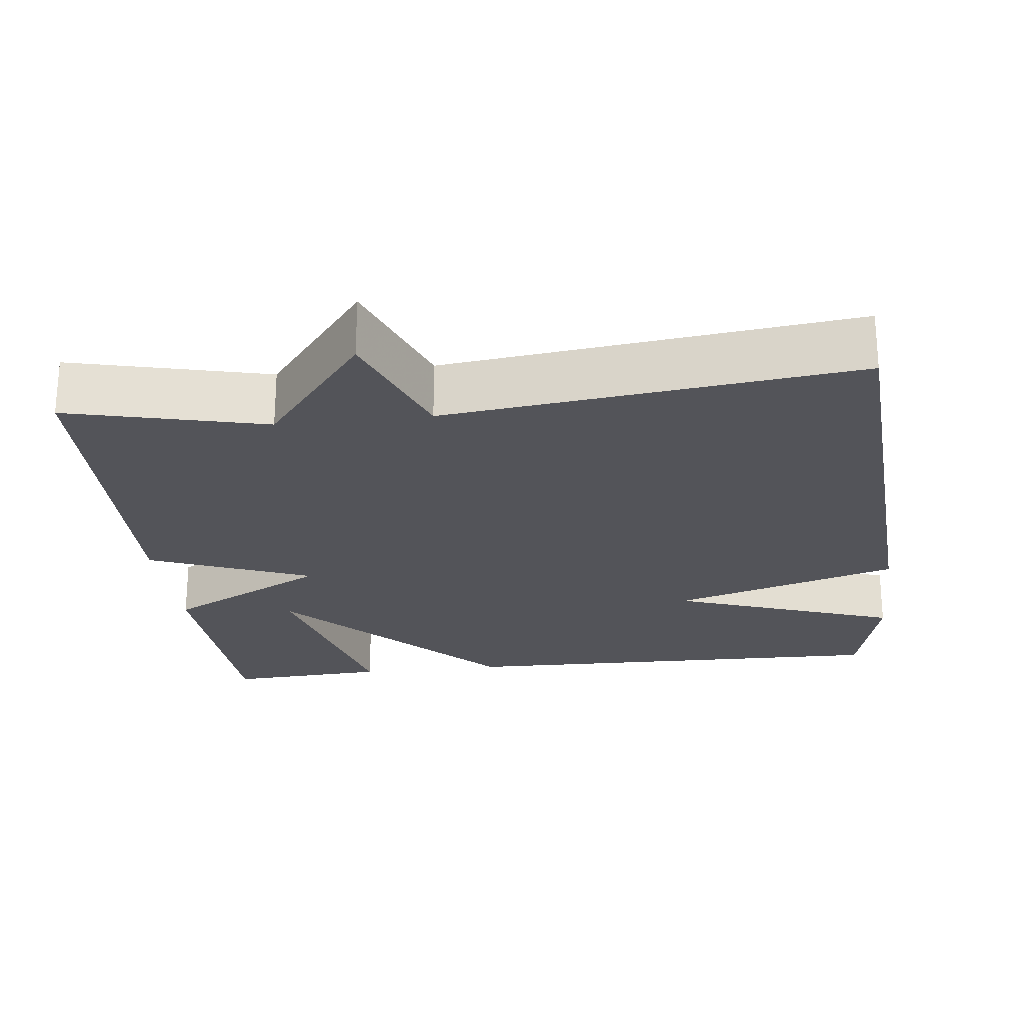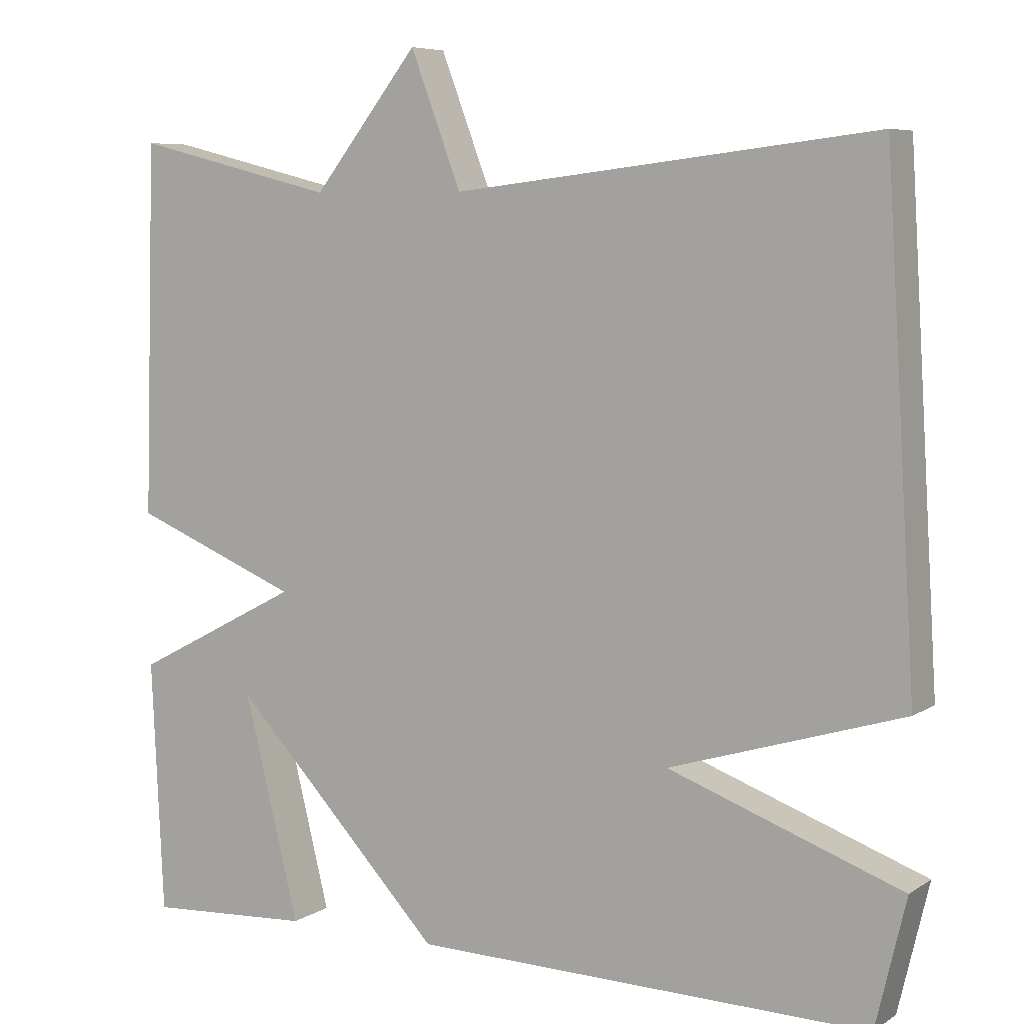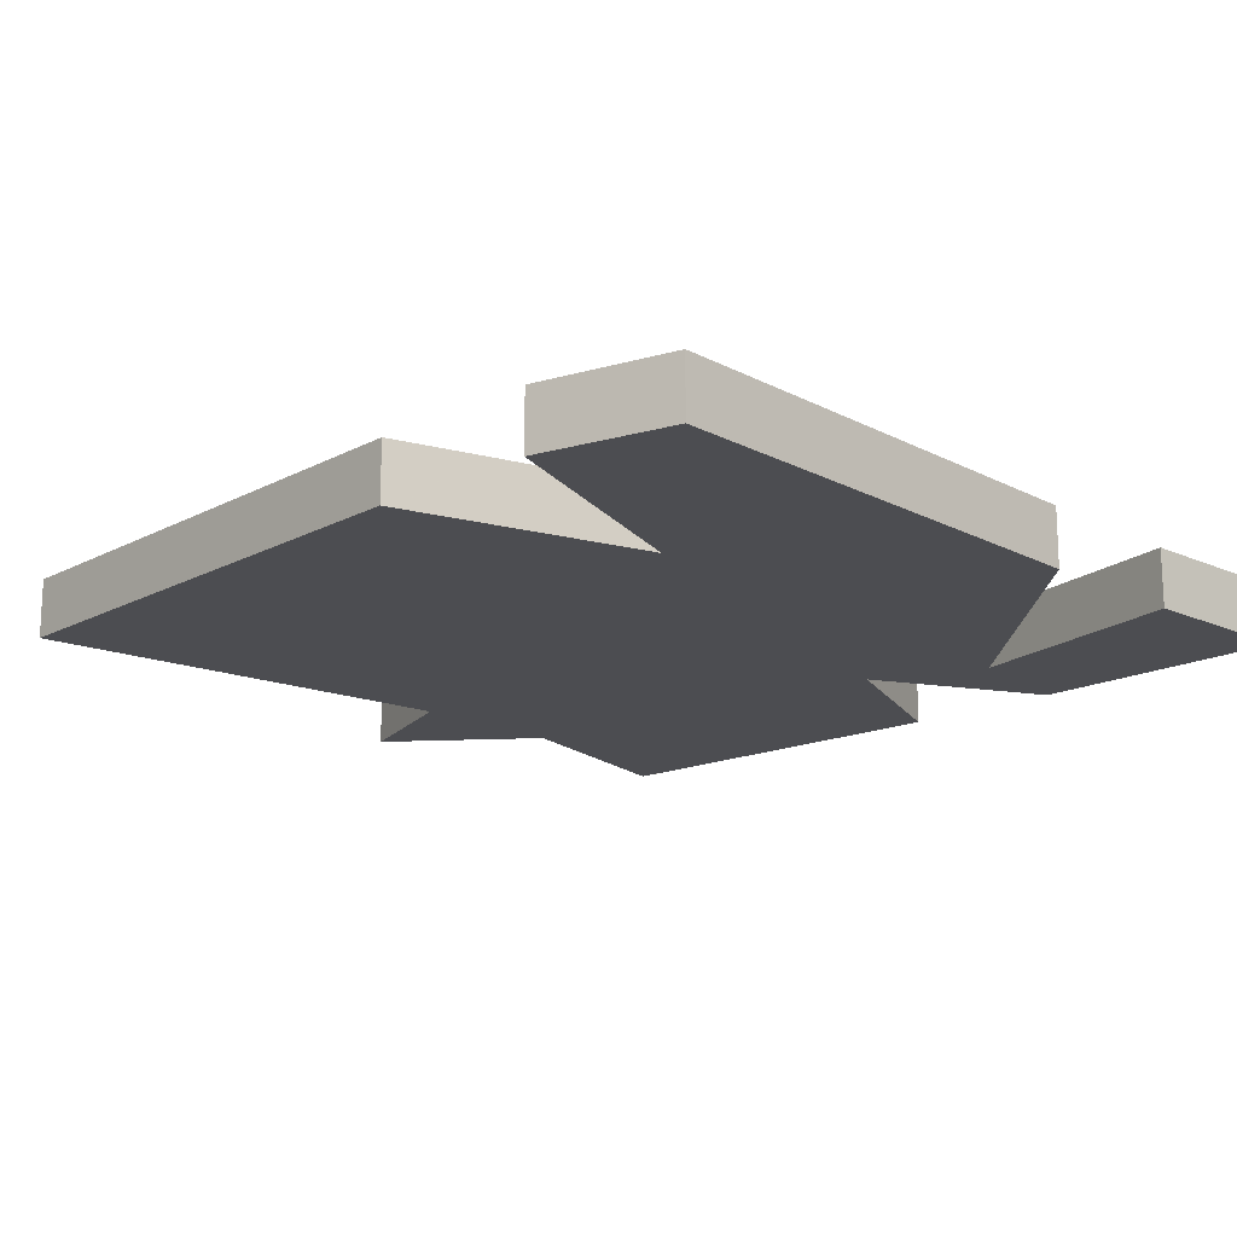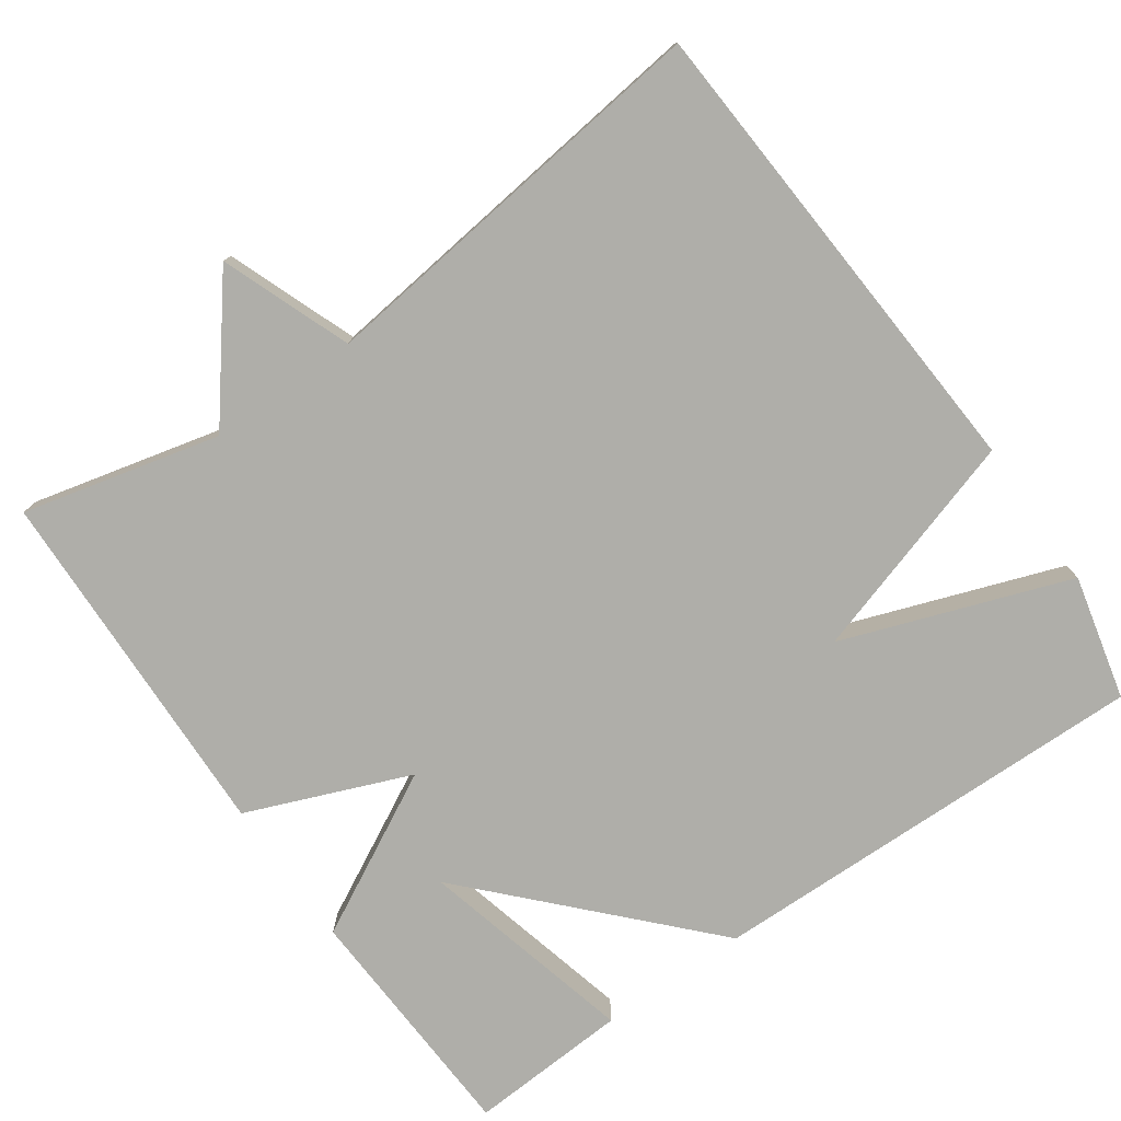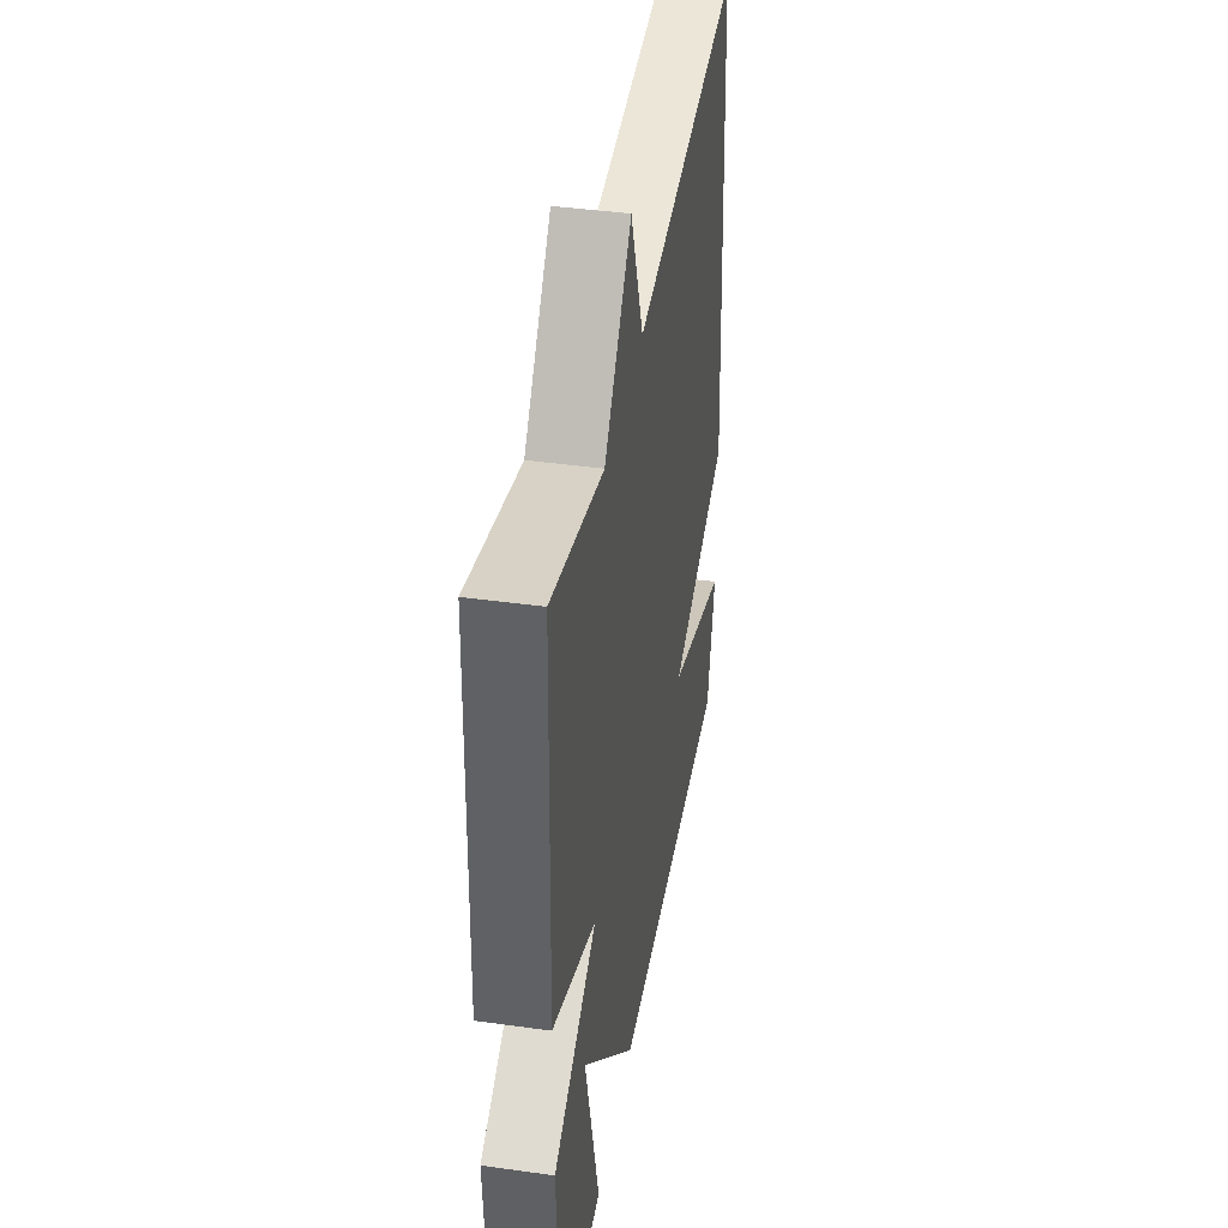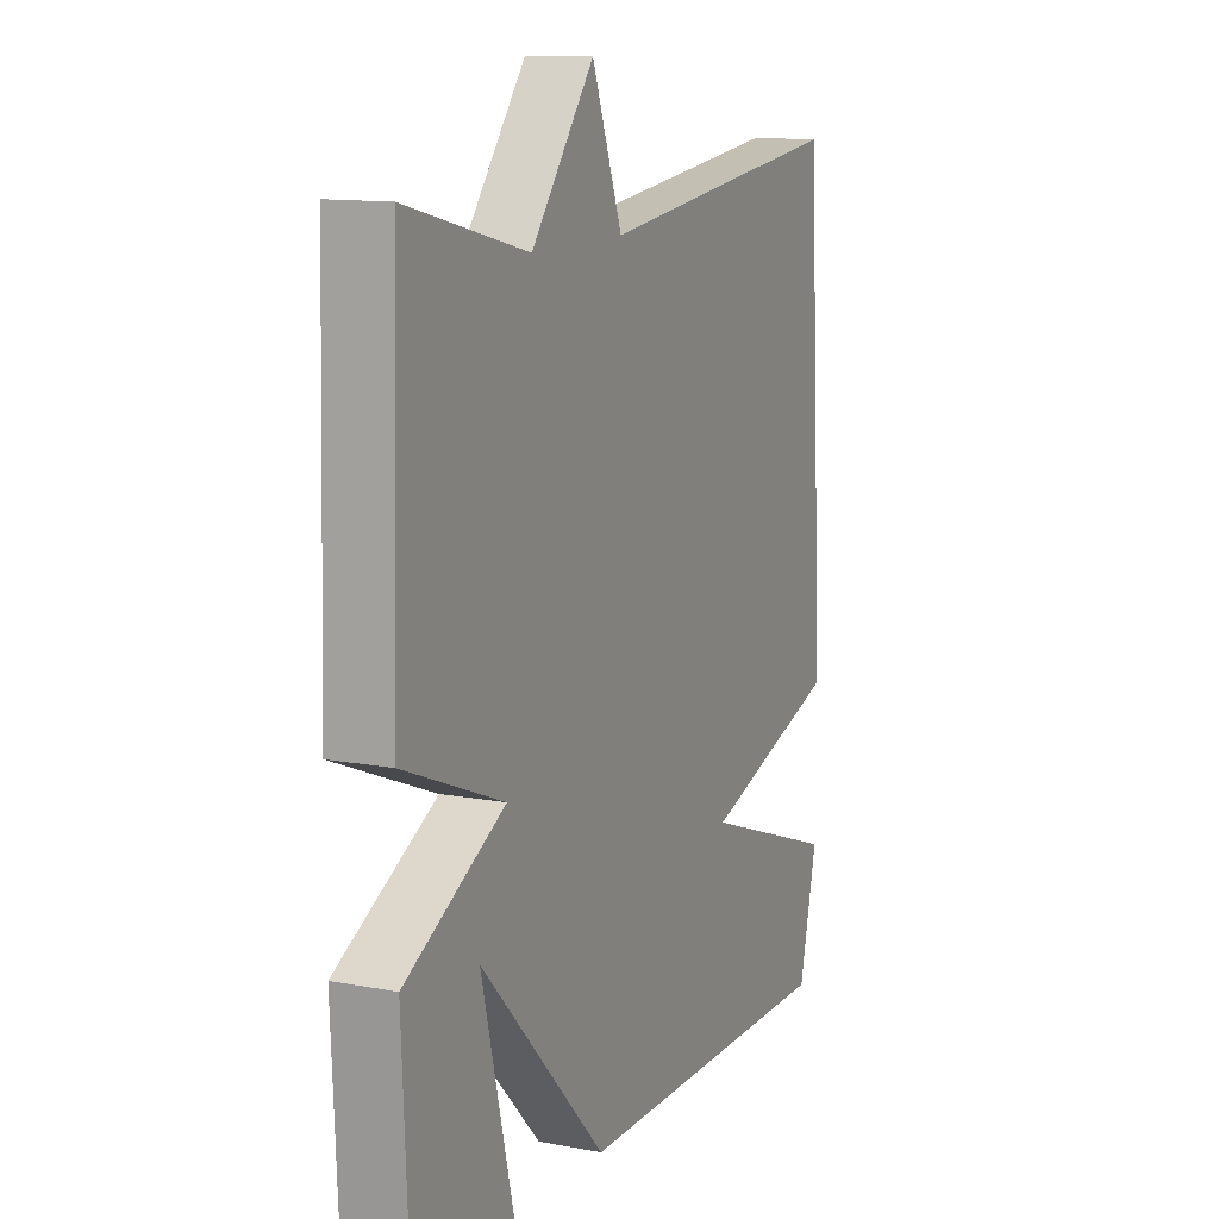
<metadata>
{"format":"obj","ext":"obj","renderer":"f3d","projection":"perspective","resolution":1024,"background":"white","views":[{"elev":-23.7,"azim":6.8,"up":"+Y"},{"elev":6.8,"azim":30.2,"up":"+Z"},{"elev":-16.2,"azim":134.0,"up":"+Y"},{"elev":-77.5,"azim":35.2,"up":"+Y"},{"elev":40.7,"azim":-80.3,"up":"+Z"},{"elev":12.3,"azim":-66.1,"up":"+Z"}]}
</metadata>
<code>
v 0.5 0.07 0.5
v 0.539 0.07 -0.136
v 0.24 0.07 -0.228
v 0.539 0.07 -0.336
v 0.5 0.07 -0.5
v -0.088 0.07 -0.488
v -0.359 0.07 -0.201
v -0.288 0.07 -0.488
v -0.5 0.07 -0.5
v -0.515 0.07 -0.176
v -0.3 0.07 -0.063
v -0.515 0.07 0.024
v -0.5 0.07 0.5
v -0.24 0.07 0.436
v -0.105 0.07 0.607
v -0.04 0.07 0.436
v 0.5 0 0.5
v 0.539 0 -0.136
v 0.24 0 -0.228
v 0.539 0 -0.336
v 0.5 0 -0.5
v -0.088 0 -0.488
v -0.359 0 -0.201
v -0.288 0 -0.488
v -0.5 0 -0.5
v -0.515 0 -0.176
v -0.3 0 -0.063
v -0.515 0 0.024
v -0.5 0 0.5
v -0.24 0 0.436
v -0.105 0 0.607
v -0.04 0 0.436
f 14 15 16
f 11 12 13 14
f 11 14 16
f 9 10 11
f 7 8 9
f 7 9 11
f 6 7 11
f 5 6 11
f 4 5 11
f 3 4 11
f 3 11 16
f 2 3 16
f 1 2 16
f 32 31 30
f 30 29 28 27
f 32 30 27
f 27 26 25
f 25 24 23
f 27 25 23
f 27 23 22
f 27 22 21
f 27 21 20
f 27 20 19
f 32 27 19
f 32 19 18
f 32 18 17
f 1 17 18 2
f 2 18 19 3
f 3 19 20 4
f 4 20 21 5
f 5 21 22 6
f 6 22 23 7
f 7 23 24 8
f 8 24 25 9
f 9 25 26 10
f 10 26 27 11
f 11 27 28 12
f 12 28 29 13
f 13 29 30 14
f 14 30 31 15
f 15 31 32 16
f 16 32 17 1

</code>
